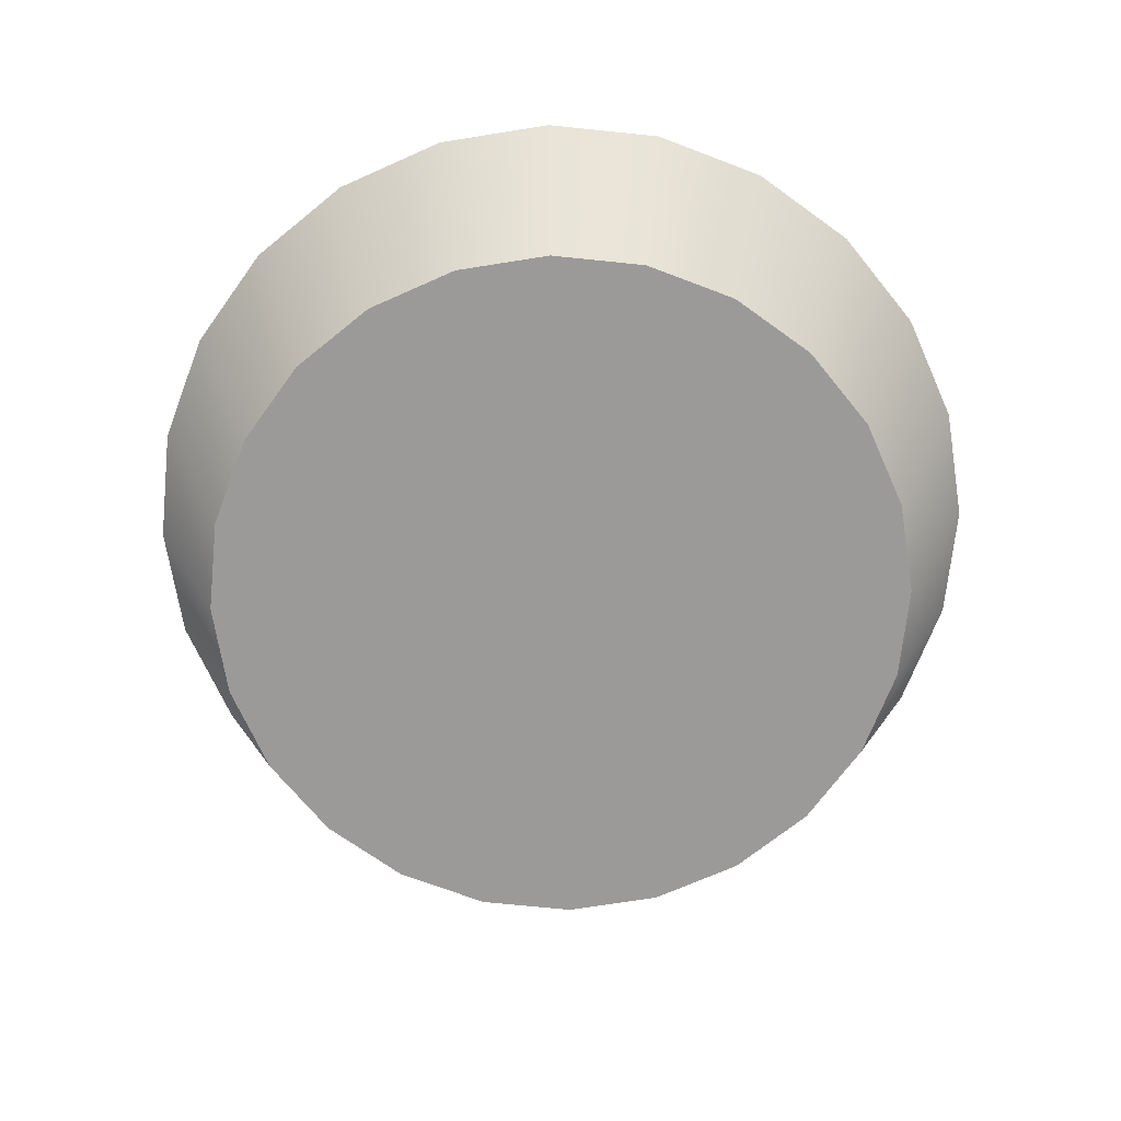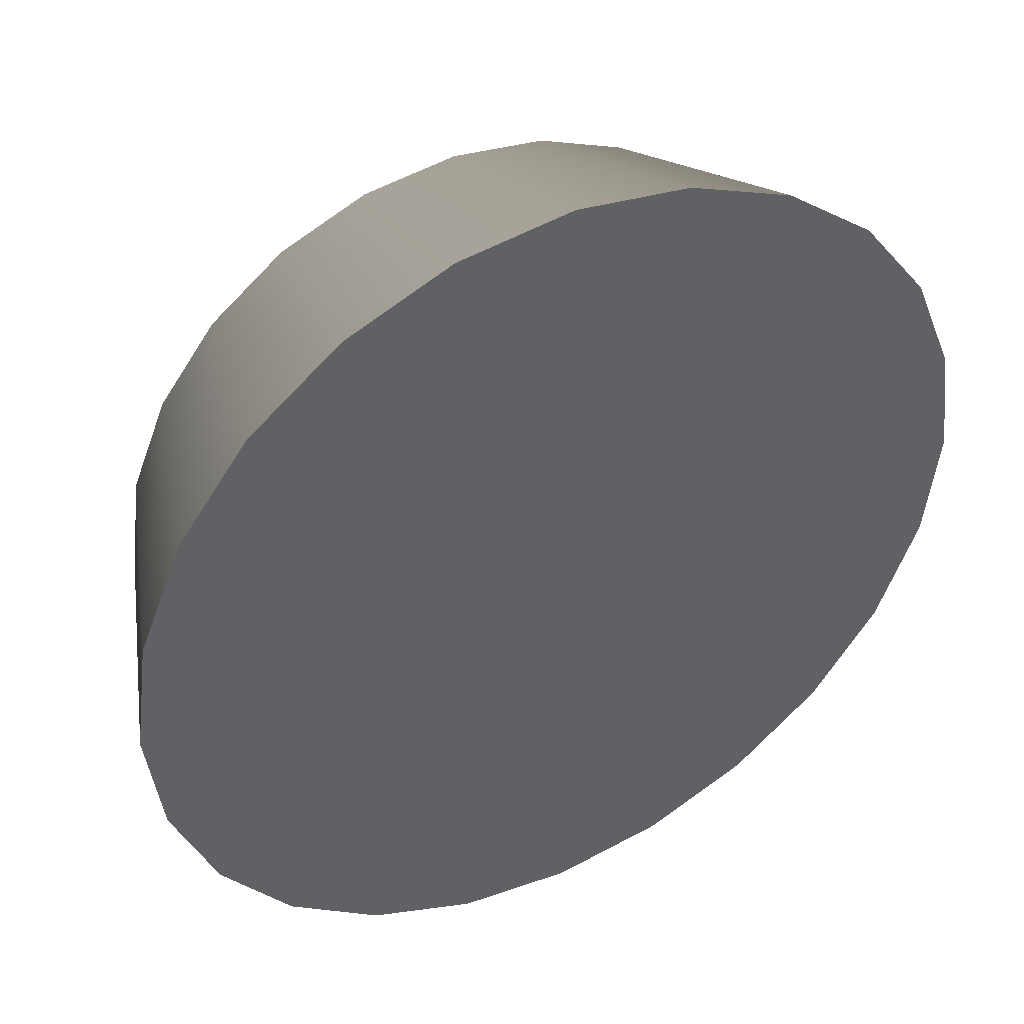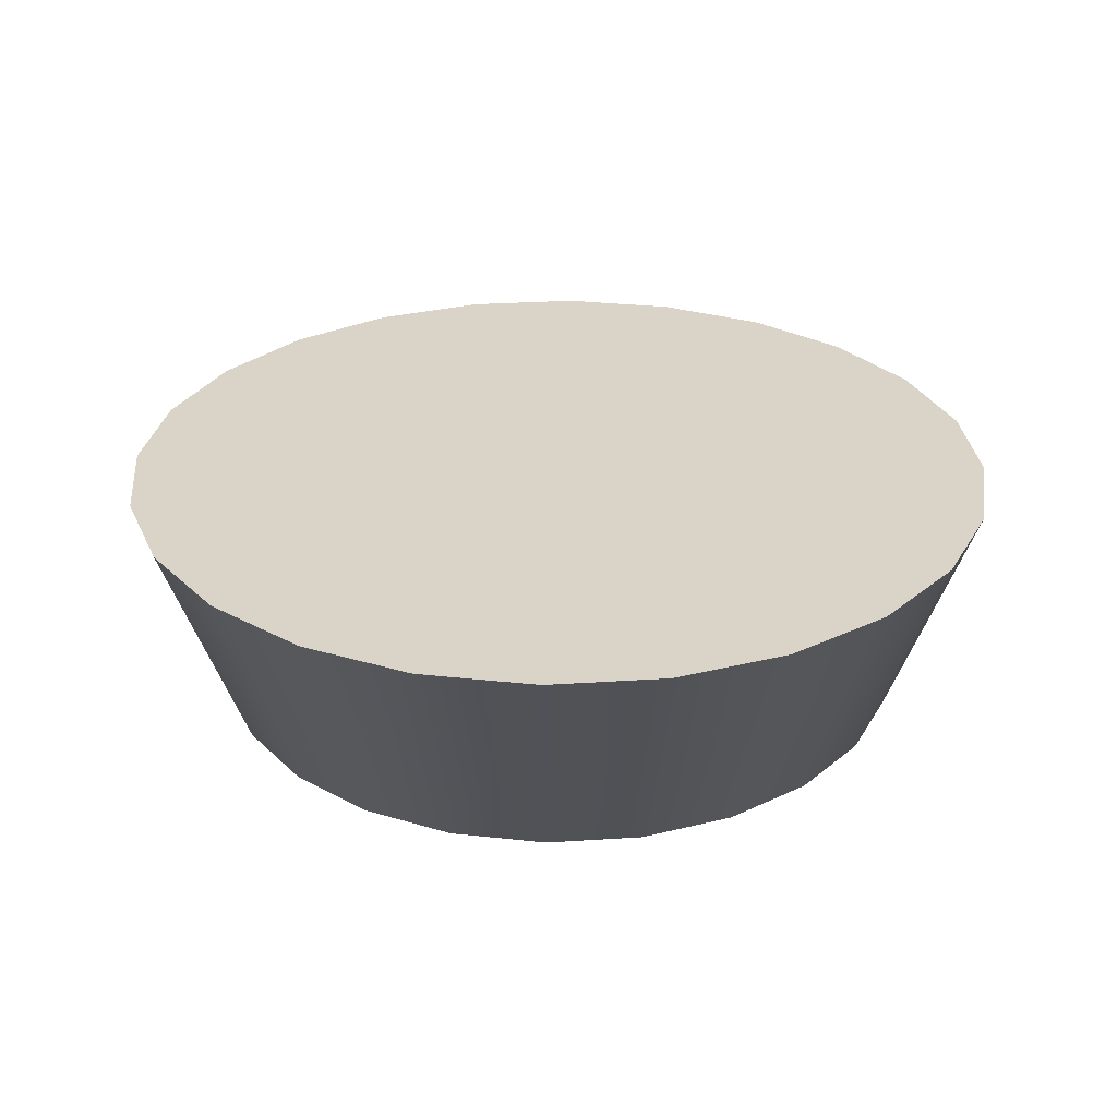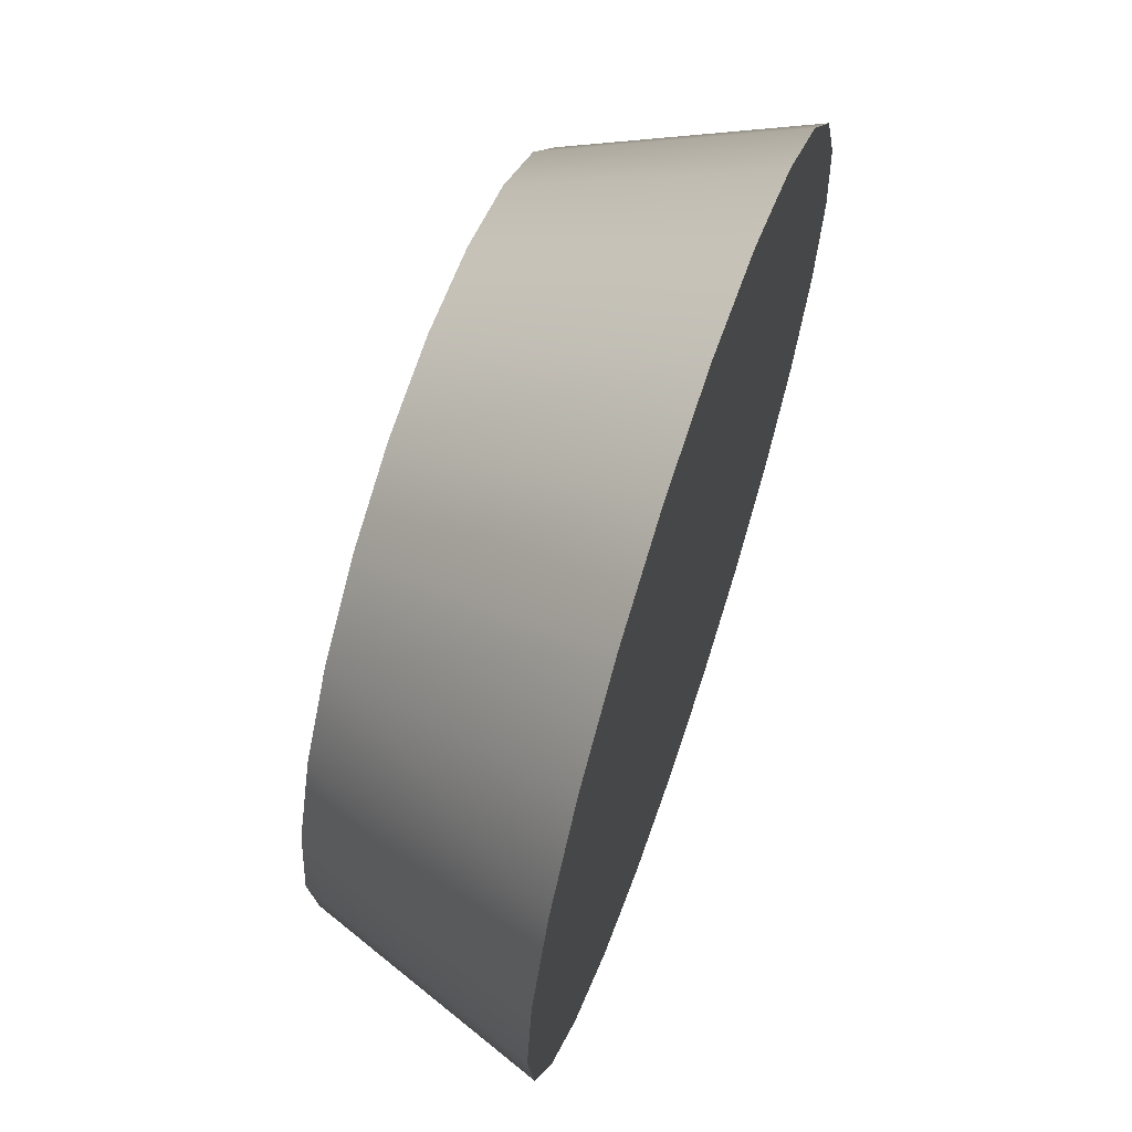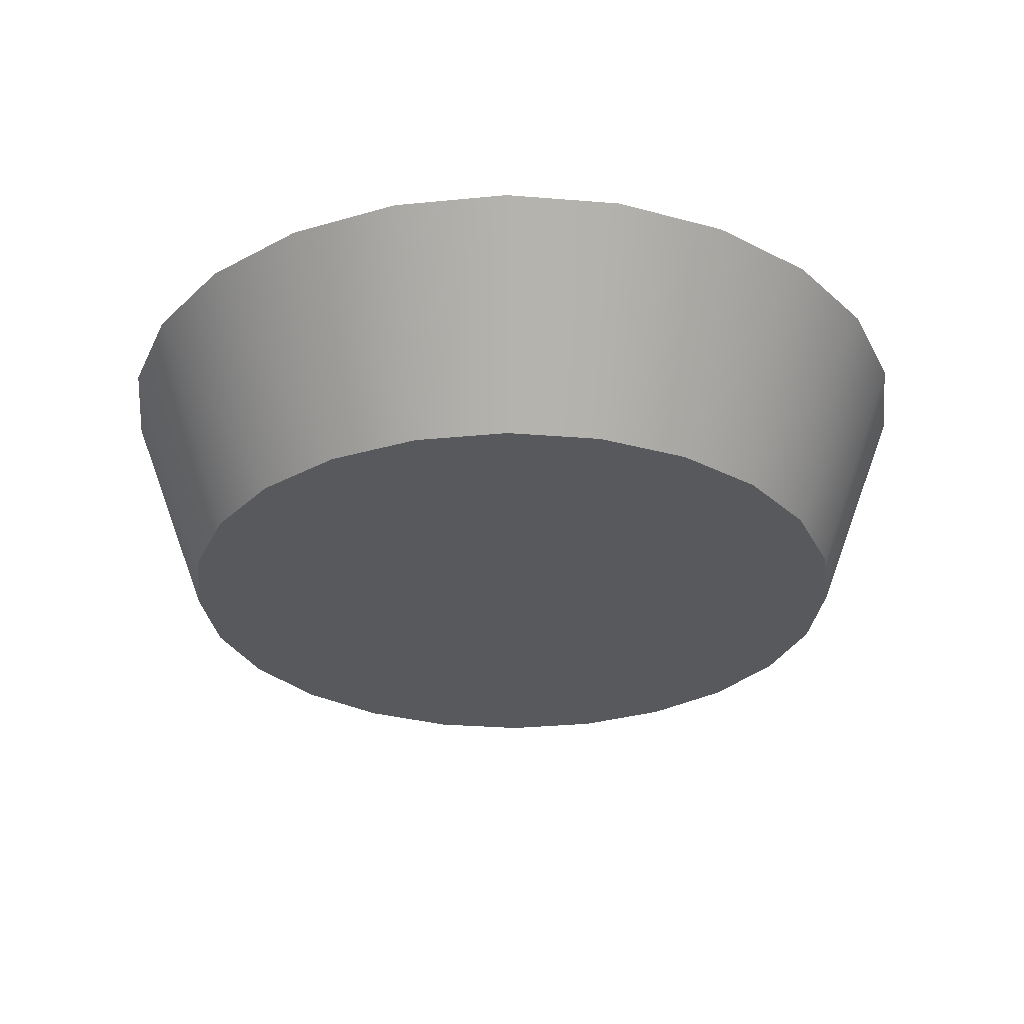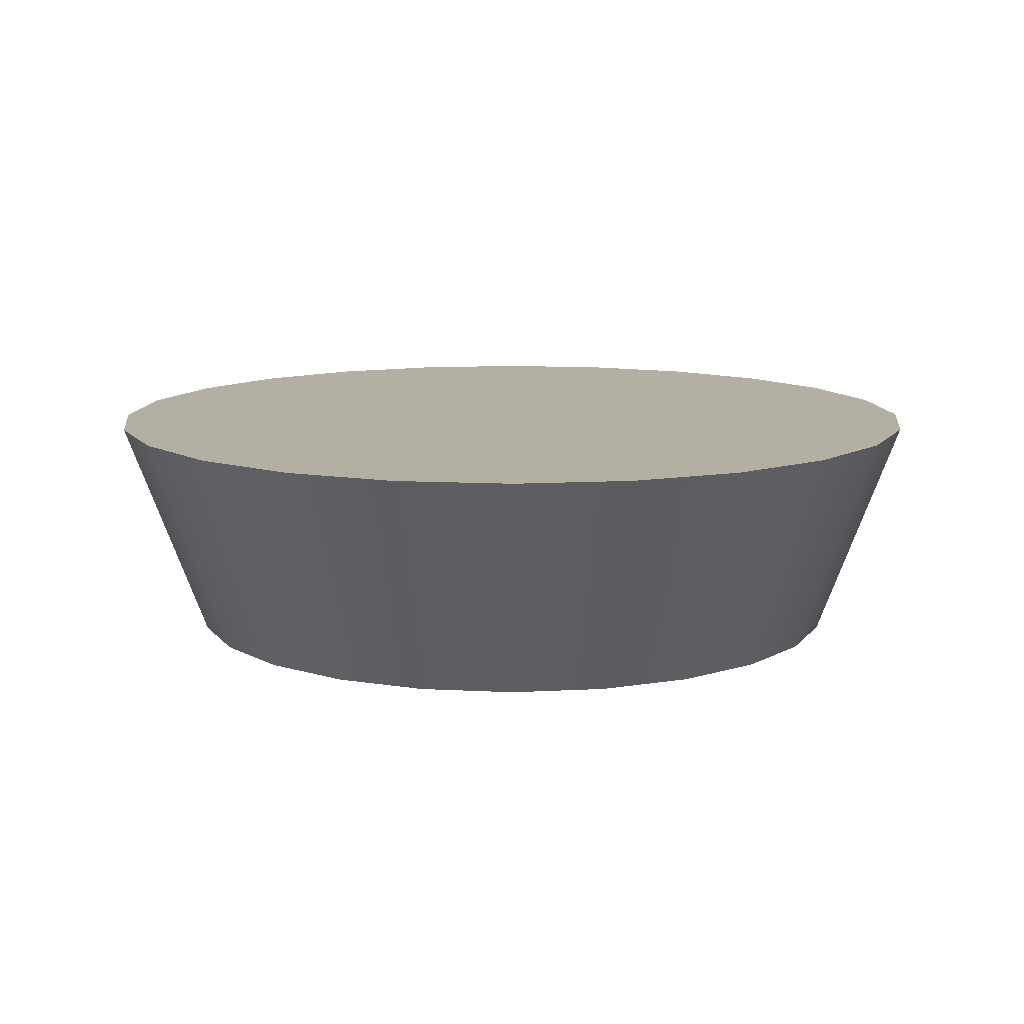
<metadata>
{"format":"obj","ext":"obj","renderer":"f3d","projection":"perspective","resolution":1024,"background":"white","views":[{"elev":-69.5,"azim":-28.4,"up":"+Y"},{"elev":42.9,"azim":152.0,"up":"+Z"},{"elev":28.6,"azim":-73.1,"up":"+Y"},{"elev":65.2,"azim":108.6,"up":"+Z"},{"elev":-29.9,"azim":60.7,"up":"+Y"},{"elev":11.2,"azim":149.8,"up":"+Y"}]}
</metadata>
<code>
o Group2/mesh2/mesh2-geometry#mesh2-geometry
v -0.0746 0.7176 -0.2929
v 0.006548 0.9195 -0.3788
v 0.006548 0.7176 -0.3036
v -0.09408 0.9195 -0.3656
v 0.0877 0.7176 -0.2929
v -0.1502 0.7176 -0.2616
v 0.1072 0.9195 -0.3656
v -0.1878 0.9195 -0.3268
v 0.1633 0.7176 -0.2616
v -0.2152 0.7176 -0.2118
v 0.2009 0.9195 -0.3268
v -0.2684 0.9195 -0.265
v 0.2282 0.7176 -0.2118
v -0.3301 0.9195 -0.1845
v 0.2815 0.9195 -0.265
v -0.265 0.7176 -0.1468
v 0.2781 0.7176 -0.1468
v -0.369 0.9195 -0.09069
v 0.3432 0.9195 -0.1845
v -0.2963 0.7176 -0.07122
v 0.3094 0.7176 -0.07122
v -0.3822 0.9195 0.009929
v 0.3821 0.9195 -0.09069
v 0.3201 0.7176 0.009929
v -0.307 0.7176 0.009929
v -0.369 0.9195 0.1106
v 0.3953 0.9195 0.009929
v -0.2963 0.7176 0.09108
v 0.3094 0.7176 0.09108
v -0.3301 0.9195 0.2043
v 0.3821 0.9195 0.1106
v -0.265 0.7176 0.1667
v 0.2781 0.7176 0.1667
v -0.2684 0.9195 0.2848
v 0.3432 0.9195 0.2043
v 0.2282 0.7176 0.2316
v -0.2152 0.7176 0.2316
v -0.1878 0.9195 0.3466
v 0.2815 0.9195 0.2848
v 0.1633 0.7176 0.2815
v -0.1502 0.7176 0.2815
v 0.2009 0.9195 0.3466
v -0.09408 0.9195 0.3855
v 0.0877 0.7176 0.3128
v 0.1072 0.9195 0.3855
v -0.0746 0.7176 0.3128
v 0.006548 0.7176 0.3235
v 0.006548 0.9195 0.3987
f 1 2 3
f 2 1 4
f 2 5 3
f 5 1 3
f 6 4 1
f 4 7 2
f 5 2 7
f 5 6 1
f 4 6 8
f 8 7 4
f 7 9 5
f 9 6 5
f 10 8 6
f 8 11 7
f 9 7 11
f 9 10 6
f 8 10 12
f 12 11 8
f 11 13 9
f 13 10 9
f 10 14 12
f 12 15 11
f 13 11 15
f 13 16 10
f 14 10 16
f 14 15 12
f 15 17 13
f 17 16 13
f 16 18 14
f 14 19 15
f 17 15 19
f 17 20 16
f 18 16 20
f 18 19 14
f 19 21 17
f 21 20 17
f 20 22 18
f 18 23 19
f 21 19 23
f 24 20 21
f 22 20 25
f 22 23 18
f 23 24 21
f 24 25 20
f 25 26 22
f 22 27 23
f 24 23 27
f 24 28 25
f 26 25 28
f 26 27 22
f 27 29 24
f 29 28 24
f 28 30 26
f 26 31 27
f 29 27 31
f 29 32 28
f 30 28 32
f 30 31 26
f 31 33 29
f 33 32 29
f 32 34 30
f 30 35 31
f 33 31 35
f 36 32 33
f 34 32 37
f 34 35 30
f 35 36 33
f 36 37 32
f 37 38 34
f 34 39 35
f 36 35 39
f 40 37 36
f 38 37 41
f 38 39 34
f 42 36 39
f 40 41 37
f 36 42 40
f 41 43 38
f 38 42 39
f 44 41 40
f 45 40 42
f 43 41 46
f 43 42 38
f 44 46 41
f 40 45 44
f 43 45 42
f 47 43 46
f 46 44 47
f 48 44 45
f 45 43 48
f 43 47 48
f 44 48 47
f 3 2 1
f 4 1 2
f 3 5 2
f 3 1 5
f 1 4 6
f 2 7 4
f 7 2 5
f 1 6 5
f 8 6 4
f 4 7 8
f 5 9 7
f 5 6 9
f 6 8 10
f 7 11 8
f 11 7 9
f 6 10 9
f 12 10 8
f 8 11 12
f 9 13 11
f 9 10 13
f 12 14 10
f 11 15 12
f 15 11 13
f 10 16 13
f 16 10 14
f 12 15 14
f 13 17 15
f 13 16 17
f 14 18 16
f 15 19 14
f 19 15 17
f 16 20 17
f 20 16 18
f 14 19 18
f 17 21 19
f 17 20 21
f 18 22 20
f 19 23 18
f 23 19 21
f 21 20 24
f 25 20 22
f 18 23 22
f 21 24 23
f 20 25 24
f 22 26 25
f 23 27 22
f 27 23 24
f 25 28 24
f 28 25 26
f 22 27 26
f 24 29 27
f 24 28 29
f 26 30 28
f 27 31 26
f 31 27 29
f 28 32 29
f 32 28 30
f 26 31 30
f 29 33 31
f 29 32 33
f 30 34 32
f 31 35 30
f 35 31 33
f 33 32 36
f 37 32 34
f 30 35 34
f 33 36 35
f 32 37 36
f 34 38 37
f 35 39 34
f 39 35 36
f 36 37 40
f 41 37 38
f 34 39 38
f 39 36 42
f 37 41 40
f 40 42 36
f 38 43 41
f 39 42 38
f 40 41 44
f 42 40 45
f 46 41 43
f 38 42 43
f 41 46 44
f 44 45 40
f 42 45 43
f 46 43 47
f 47 44 46
f 45 44 48
f 48 43 45
f 48 47 43
f 47 48 44

</code>
